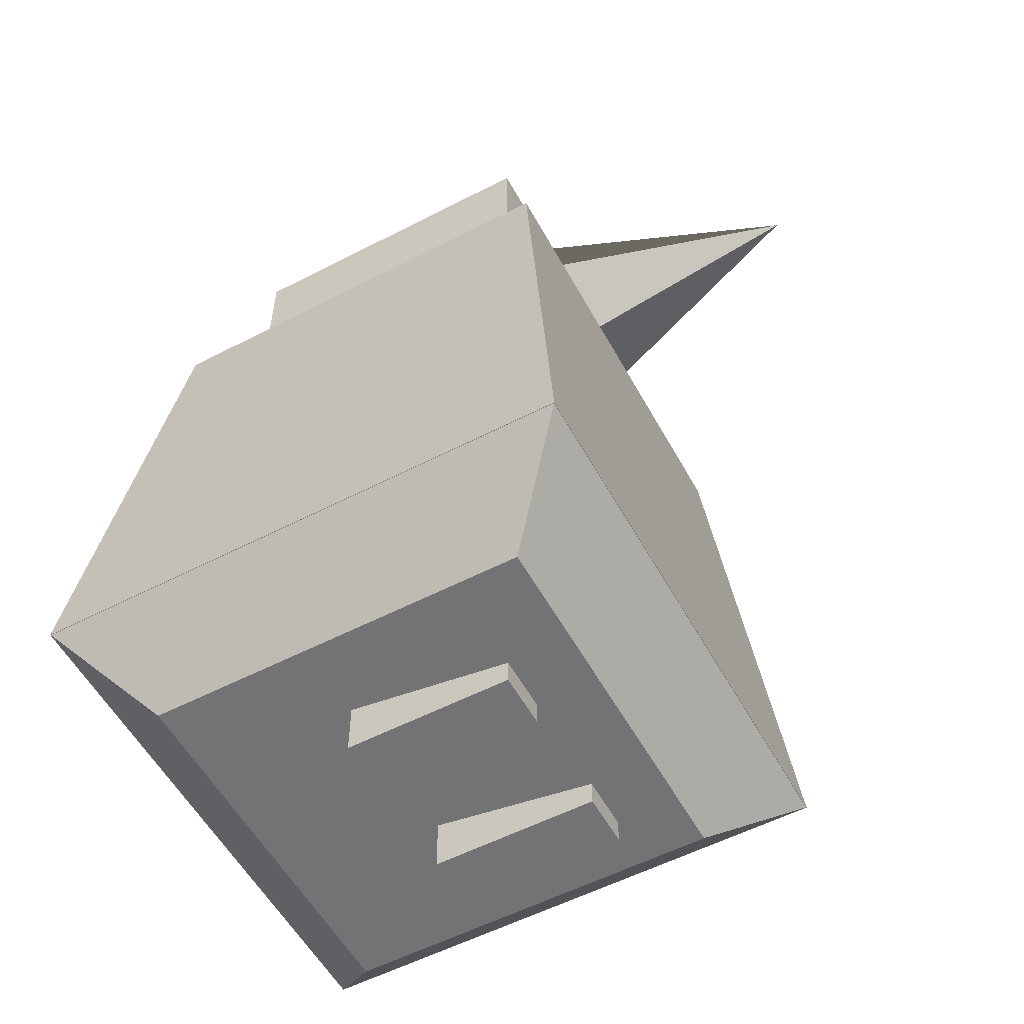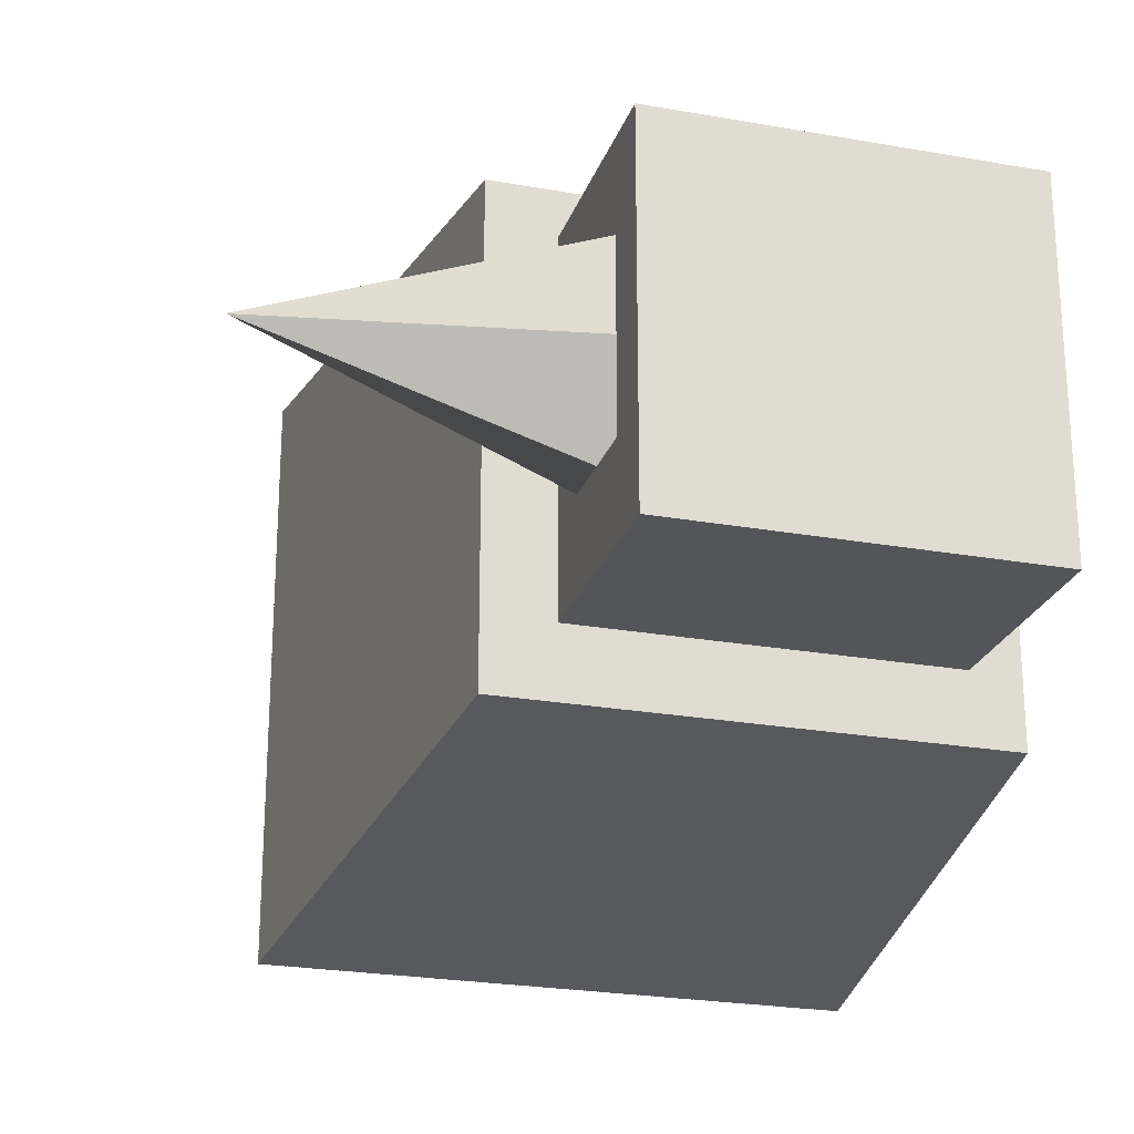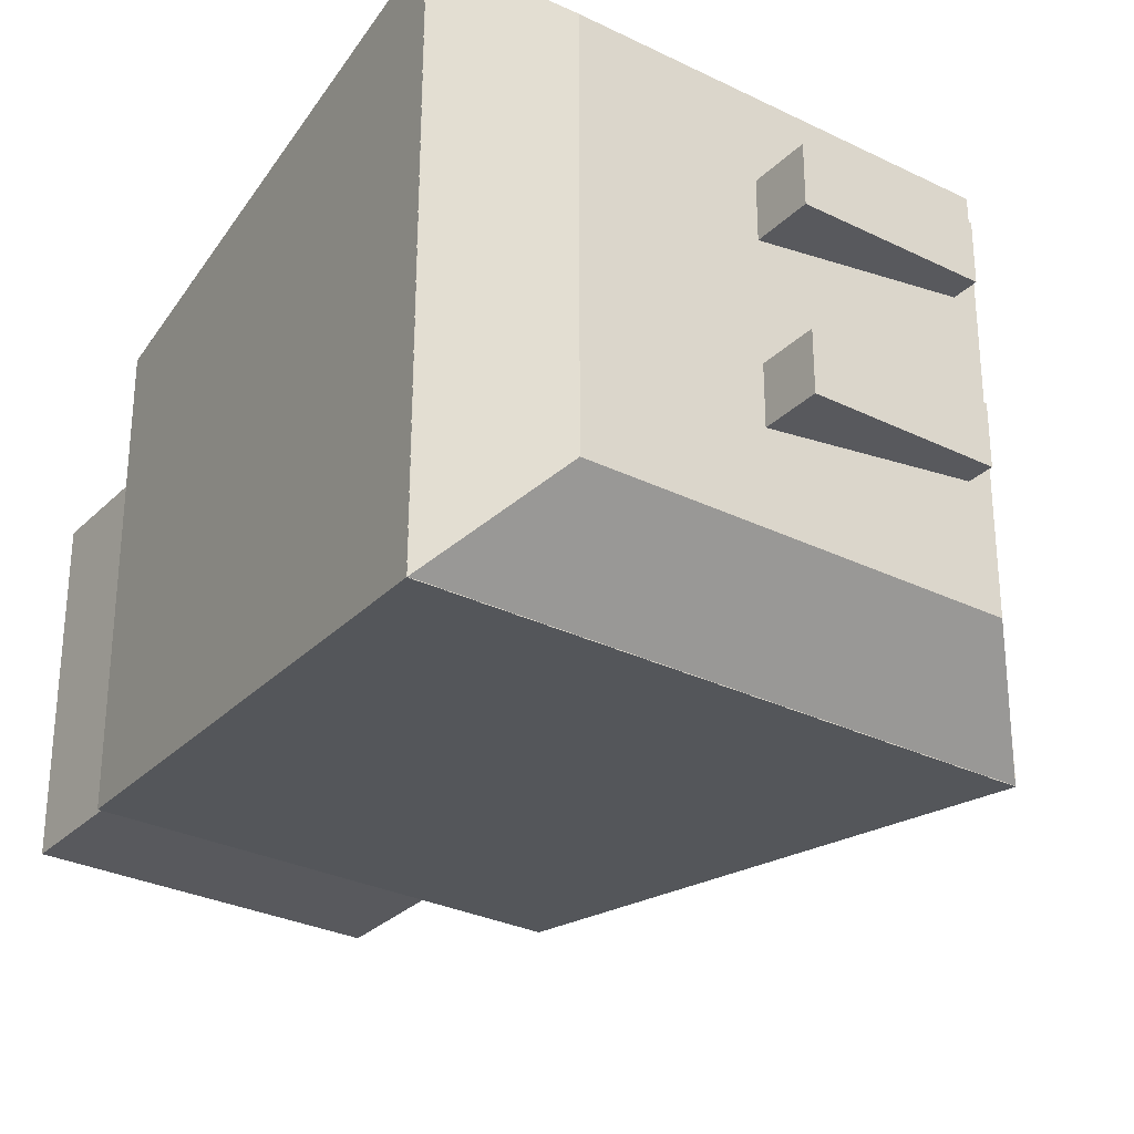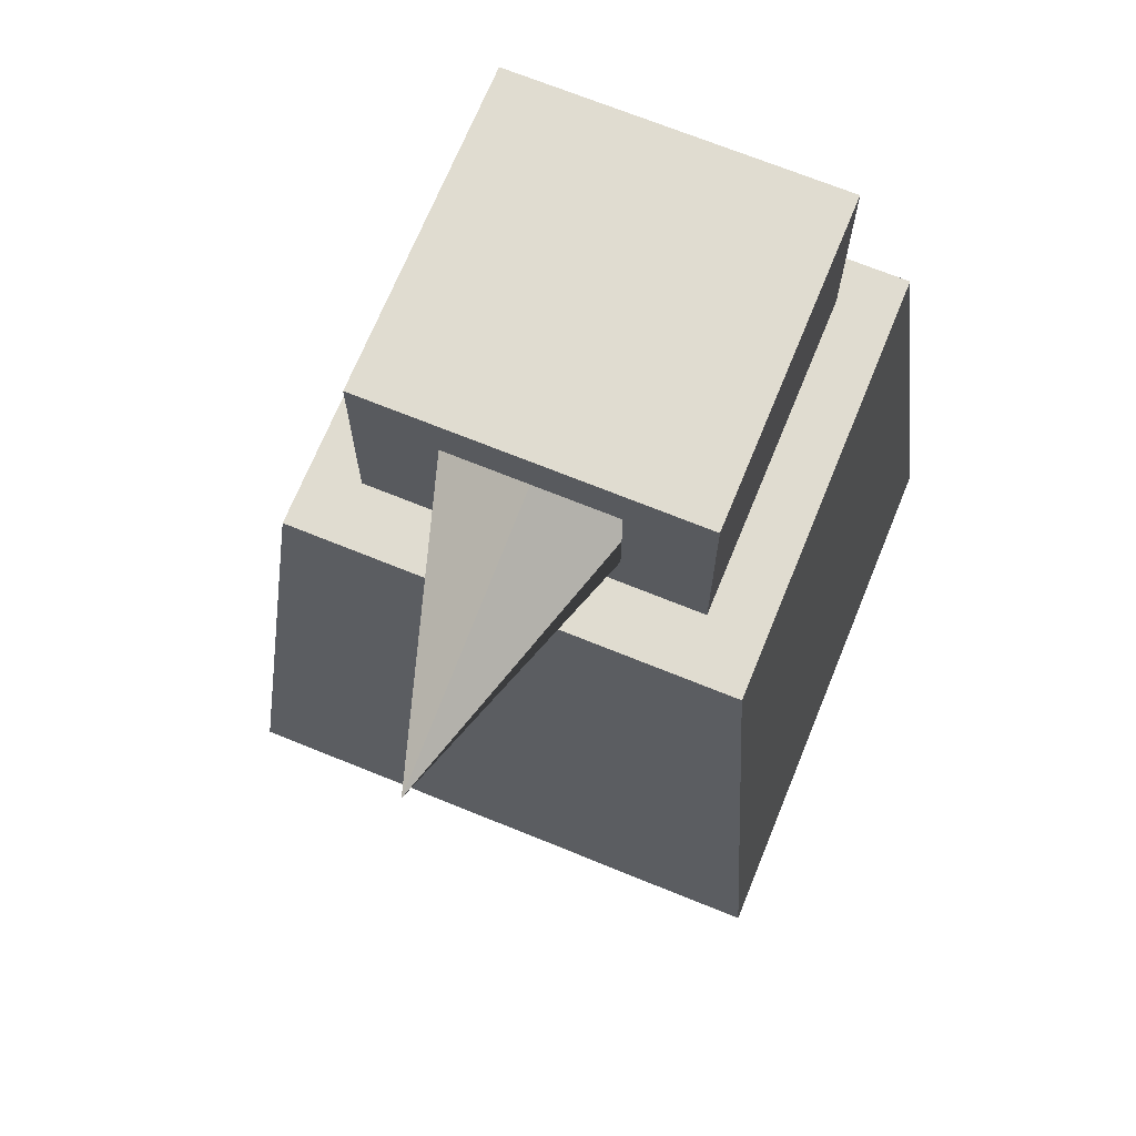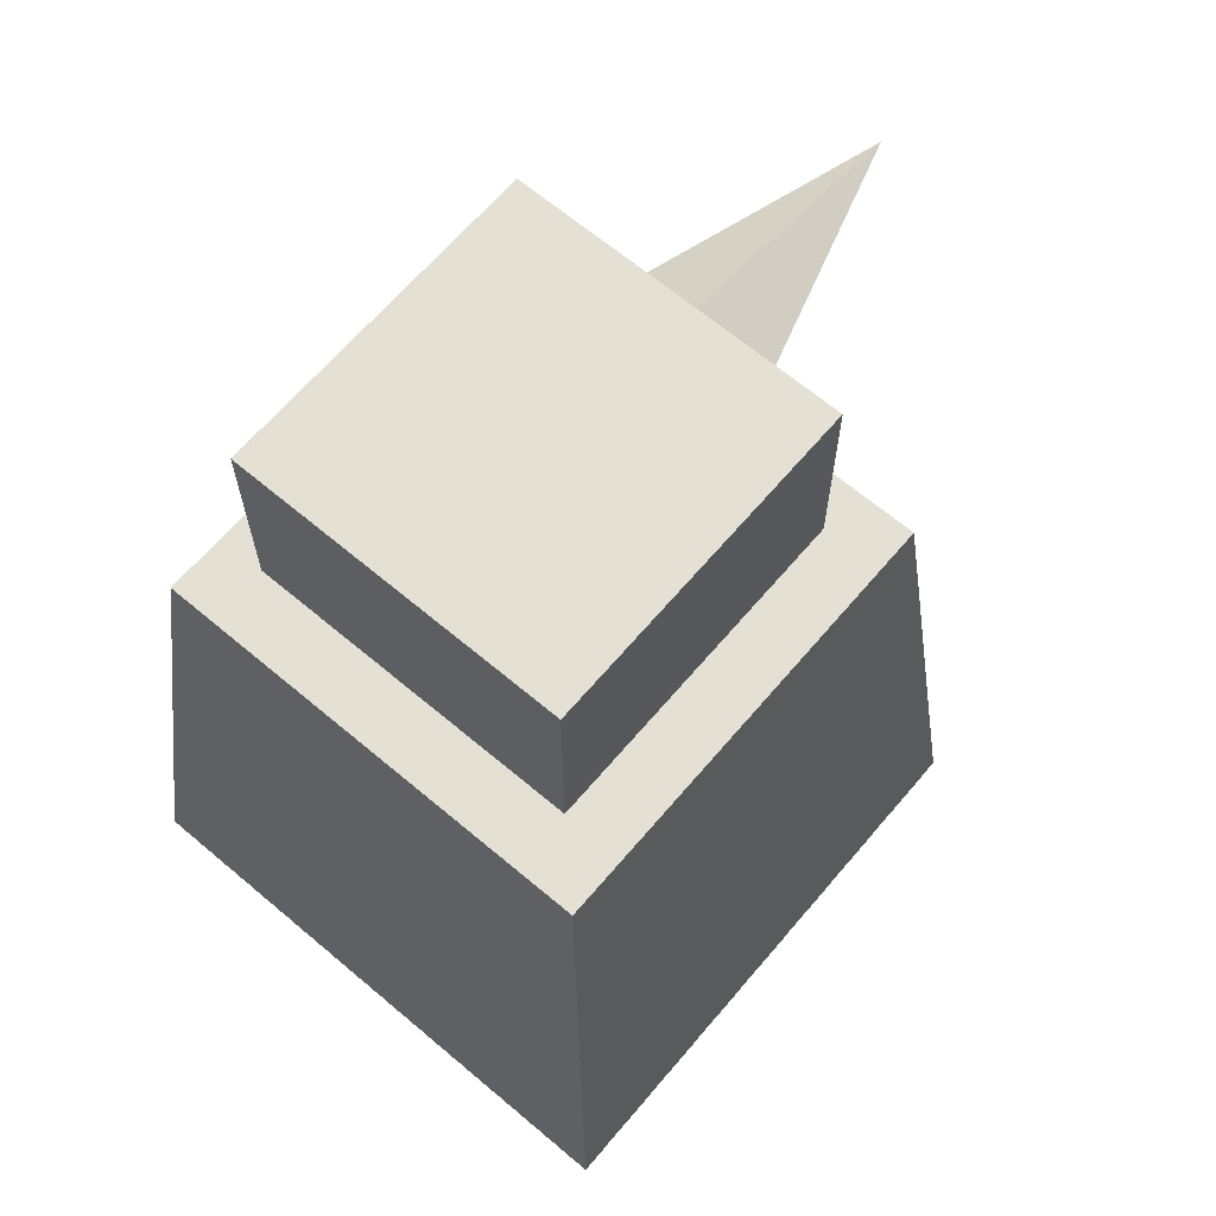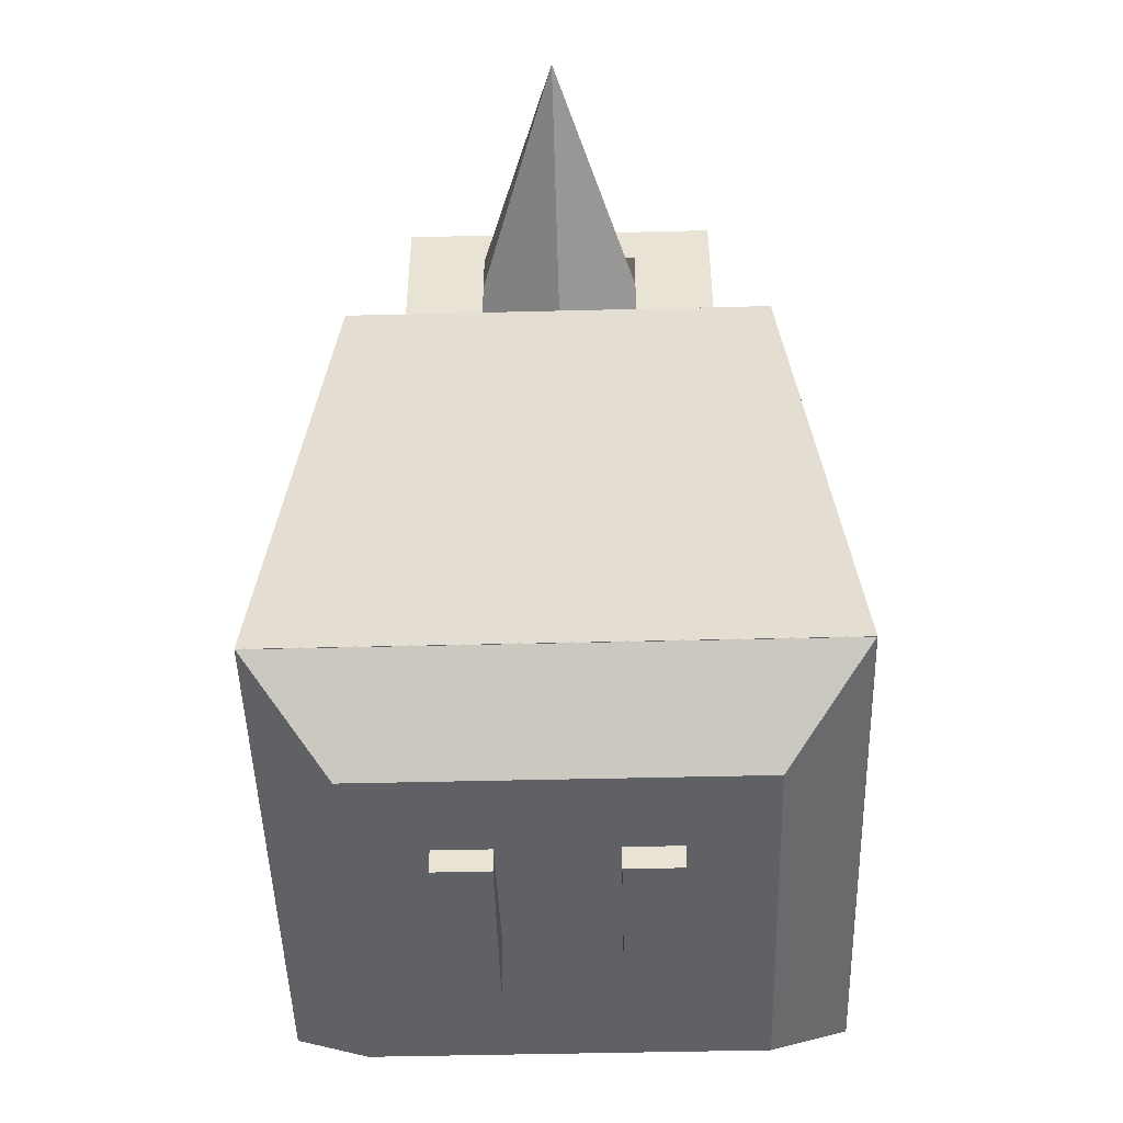
<metadata>
{"format":"obj","ext":"obj","renderer":"f3d","projection":"perspective","resolution":1024,"background":"white","views":[{"elev":-55.8,"azim":28.5,"up":"+Y"},{"elev":-24.1,"azim":163.5,"up":"+Z"},{"elev":-29.9,"azim":-35.7,"up":"+Z"},{"elev":69.6,"azim":112.2,"up":"+Y"},{"elev":65.5,"azim":-49.7,"up":"+Y"},{"elev":-47.8,"azim":91.6,"up":"+Y"}]}
</metadata>
<code>
o Cube.002_Cube.004
v -0.104 0.000676 0.4063
v -0.104 0.2007 0.4063
v -0.104 0.000676 0.2063
v -0.104 0.2007 0.2063
v 0.506 0.000676 0.4063
v 0.506 0.09068 0.4063
v 0.506 0.000676 0.2063
v 0.506 0.09068 0.2063
f 2 4 3 1
f 4 8 7 3
f 8 6 5 7
f 6 2 1 5
f 1 3 7 5
f 6 8 4 2
o Cube.001_Cube.003
v -0.104 0.000676 -0.1937
v -0.104 0.2007 -0.1937
v -0.104 0.000676 -0.3937
v -0.104 0.2007 -0.3937
v 0.506 0.000676 -0.1937
v 0.506 0.09068 -0.1937
v 0.506 0.000676 -0.3937
v 0.506 0.09068 -0.3937
f 10 12 11 9
f 12 16 15 11
f 16 14 13 15
f 14 10 9 13
f 9 11 15 13
f 14 16 12 10
o Cube
v 0.7 0.2017 -0.7
v 0.7 0.2017 0.7
v -0.7 0.2017 0.7
v -0.7 0.2017 -0.7
v 1 0.5017 -1
v 1 0.5017 1
v -1 0.5017 1
v -1 0.5017 -1
v 1 0.5 -1
v 1 0.5 1
v -1 0.5 1
v -1 0.5 -1
v 0.8 2.5 -0.8
v 0.8 2.5 0.8
v -0.8 2.5 0.8
v -0.8 2.5 -0.8
v 0.6 2.575 -0.6
v 0.6 2.575 0.6
v -0.6 2.575 0.6
v -0.6 2.575 -0.6
v 0.6 3.295 -0.6
v 0.6 3.295 0.6
v -0.6 3.295 0.6
v -0.6 3.295 -0.6
v 0.6 2.575 0
v 0.6 2.935 -0.6
v 0.6 2.935 0.6
v 0.6 3.295 0
v 1.6 2.935 0
v 0.6 2.575 0.3
v 0.6 3.115 -0.6
v 0.6 3.115 0.6
v 0.6 3.295 0.3
v 0.6 2.575 -0.3
v 0.6 2.755 -0.6
v 0.6 2.755 0.6
v 0.6 3.295 -0.3
v 0.6 2.935 0.3
v 0.6 2.935 -0.3
v 0.6 2.755 0
v 0.6 3.115 0
v 0.6 3.115 -0.3
v 0.6 2.755 -0.3
v 0.6 2.755 0.3
v 0.6 3.115 0.3
f 17 18 19 20
f 21 24 23 22
f 17 21 22 18
f 18 22 23 19
f 19 23 24 20
f 21 17 20 24
f 25 26 27 28
f 29 32 31 30
f 25 29 30 26
f 26 30 31 27
f 27 31 32 28
f 29 25 28 32
f 33 50 41 46 34 35 36
f 37 40 39 38 49 44 53
f 61 49 38 48
f 34 52 43 48 38 39 35
f 35 39 40 36
f 37 47 42 51 33 36 40
f 60 54 43 52
f 59 55 45 56
f 58 53 44 57
f 55 58 57 45
f 42 47 58 55
f 47 37 53 58
f 50 59 56 41
f 33 51 59 50
f 51 42 55 59
f 46 60 52 34
f 41 56 60 46
f 56 45 54 60
f 54 61 48 43
f 45 57 61 54
f 57 44 49 61

</code>
